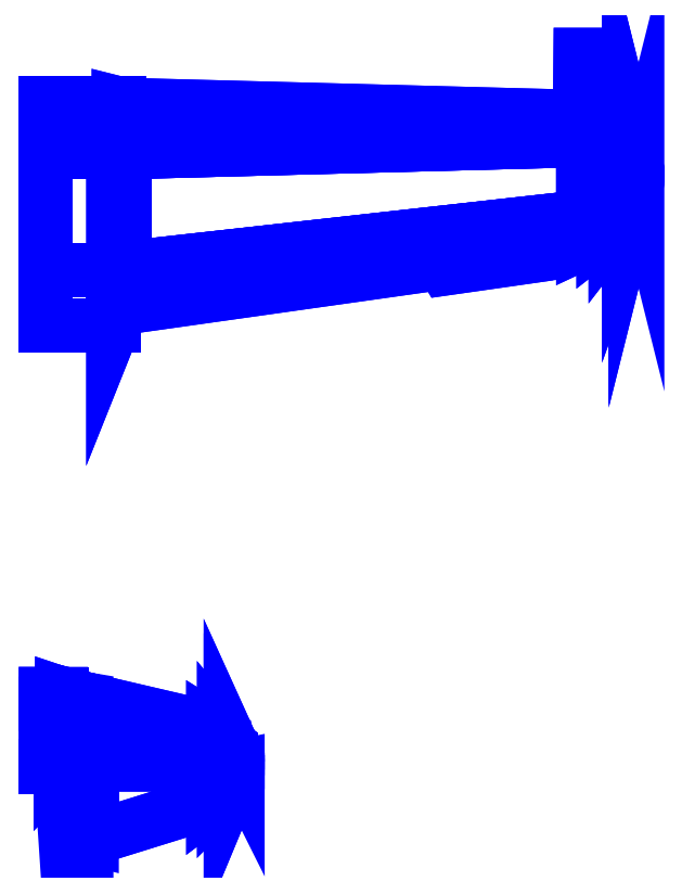
<metadata>
{"format":"dxf","ext":"dxf","renderer":"ezdxf+matplotlib","layout":"modelspace","background":"white","min_lineweight":24,"dpi":150}
</metadata>
<code>
0
SECTION
2
ENTITIES
0
3DFACE
8
W1
10
1.6e-15
20
-2.35
30
0.45
11
1.6e-15
21
-2.79
31
0.45
12
0.11
22
-2.79
32
0.45
13
0.11
23
-2.36
33
0.45
0
3DFACE
8
W1
10
0.11
20
-2.26
30
0.38
11
1.6e-15
21
-2.26
31
0.38
12
1.6e-15
22
-2.35
32
0.45
13
0.11
23
-2.36
33
0.45
0
3DFACE
8
W1
10
0.11
20
-2.79
30
0.45
11
1.6e-15
21
-2.79
31
0.45
12
-2e-16
22
-2.8
32
0.38
13
0.11
23
-2.8
33
0.38
0
3DFACE
8
W1
10
0.11
20
-2.36
30
0.45
11
0.11
21
-2.79
31
0.45
12
0.12
22
-2.78
32
0.45
13
0.12
23
-2.36
33
0.45
0
3DFACE
8
W1
10
0.12
20
-2.78
30
0.45
11
0.11
21
-2.79
31
0.45
12
0.11
22
-2.8
32
0.38
13
0.12
23
-2.95
33
0.38
0
3DFACE
8
W1
10
0.12
20
-2.26
30
0.38
11
0.11
21
-2.26
31
0.38
12
0.11
22
-2.36
32
0.45
13
0.12
23
-2.36
33
0.45
0
3DFACE
8
W1
10
0.12
20
-2.36
30
0.45
11
0.12
21
-2.78
31
0.45
12
0.15
22
-2.78
32
0.45
13
0.15
23
-2.37
33
0.45
0
3DFACE
8
W1
10
0.15
20
-2.27
30
0.38
11
0.12
21
-2.26
31
0.38
12
0.12
22
-2.36
32
0.45
13
0.15
23
-2.37
33
0.45
0
3DFACE
8
W1
10
0.15
20
-2.78
30
0.45
11
0.12
21
-2.78
31
0.45
12
0.12
22
-2.95
32
0.38
13
0.15
23
-3.03
33
0.38
0
3DFACE
8
W1
10
0.15
20
-2.37
30
0.45
11
0.15
21
-2.78
31
0.45
12
0.24
22
-2.78
32
0.45
13
0.24
23
-2.39
33
0.45
0
3DFACE
8
W1
10
0.24
20
-2.78
30
0.45
11
0.15
21
-2.78
31
0.45
12
0.15
22
-3.03
32
0.38
13
0.24
23
-3.26
33
0.38
0
3DFACE
8
W1
10
0.24
20
-2.29
30
0.38
11
0.15
21
-2.27
31
0.38
12
0.15
22
-2.37
32
0.45
13
0.24
23
-2.39
33
0.45
0
3DFACE
8
W1
10
0.24
20
-2.39
30
0.45
11
0.24
21
-2.78
31
0.45
12
0.3
22
-2.78
32
0.45
13
0.3
23
-2.4
33
0.45
0
3DFACE
8
W1
10
0.3
20
-2.78
30
0.45
11
0.24
21
-2.78
31
0.45
12
0.24
22
-3.26
32
0.38
13
0.3
23
-3.32
33
0.38
0
3DFACE
8
W1
10
0.3
20
-2.3
30
0.38
11
0.24
21
-2.29
31
0.38
12
0.24
22
-2.39
32
0.45
13
0.3
23
-2.4
33
0.45
0
3DFACE
8
W1
10
0.3
20
-2.4
30
0.45
11
0.3
21
-2.78
31
0.45
12
0.34
22
-2.78
32
0.45
13
0.34
23
-2.41
33
0.45
0
3DFACE
8
W1
10
0.34
20
-2.78
30
0.45
11
0.3
21
-2.78
31
0.45
12
0.3
22
-3.32
32
0.38
13
0.34
23
-3.33
33
0.38
0
3DFACE
8
W1
10
0.34
20
-2.31
30
0.38
11
0.3
21
-2.3
31
0.38
12
0.3
22
-2.4
32
0.45
13
0.34
23
-2.41
33
0.45
0
3DFACE
8
W1
10
0.34
20
-2.41
30
0.45
11
0.34
21
-2.78
31
0.45
12
1.24
22
-2.78
32
0.42
13
1.24
23
-2.61
33
0.42
0
3DFACE
8
W1
10
1.24
20
-2.78
30
0.42
11
0.34
21
-2.78
31
0.45
12
0.34
22
-3.33
32
0.38
13
1.24
23
-3.05
33
0.38
0
3DFACE
8
W1
10
1.24
20
-2.52
30
0.38
11
0.34
21
-2.31
31
0.38
12
0.34
22
-2.41
32
0.45
13
1.24
23
-2.61
33
0.42
0
3DFACE
8
W1
10
1.24
20
-2.61
30
0.42
11
1.24
21
-2.78
31
0.42
12
1.32
22
-2.81
32
0.42
13
1.32
23
-2.63
33
0.42
0
3DFACE
8
W1
10
1.32
20
-2.81
30
0.42
11
1.24
21
-2.78
31
0.42
12
1.24
22
-3.05
32
0.38
13
1.32
23
-2.99
33
0.38
0
3DFACE
8
W1
10
1.32
20
-2.57
30
0.38
11
1.24
21
-2.52
31
0.38
12
1.24
22
-2.61
32
0.42
13
1.32
23
-2.63
33
0.42
0
3DFACE
8
W1
10
1.32
20
-2.63
30
0.42
11
1.32
21
-2.81
31
0.42
12
1.37
22
-2.81
32
0.41
13
1.37
23
-2.66
33
0.41
0
3DFACE
8
W1
10
1.37
20
-2.63
30
0.38
11
1.32
21
-2.57
31
0.38
12
1.32
22
-2.63
32
0.42
13
1.37
23
-2.66
33
0.41
0
3DFACE
8
W1
10
1.37
20
-2.81
30
0.41
11
1.32
21
-2.81
31
0.42
12
1.32
22
-2.99
32
0.38
13
1.37
23
-2.94
33
0.38
0
3DFACE
8
W1
10
1.42
20
-2.76
30
0.4
11
1.42
21
-2.8
31
0.4
12
1.42
22
-2.82
32
0.38
13
1.42
23
-2.74
33
0.38
0
3DFACE
8
W1
10
1.37
20
-2.66
30
0.41
11
1.37
21
-2.81
31
0.41
12
1.42
22
-2.8
32
0.4
13
1.42
23
-2.76
33
0.4
0
3DFACE
8
W1
10
1.42
20
-2.8
30
0.4
11
1.37
21
-2.81
31
0.41
12
1.37
22
-2.94
32
0.38
13
1.42
23
-2.82
33
0.38
0
3DFACE
8
W1
10
1.42
20
-2.74
30
0.38
11
1.37
21
-2.63
31
0.38
12
1.37
22
-2.66
32
0.41
13
1.42
23
-2.76
33
0.4
0
3DFACE
8
W1
10
0.11
20
-2.36
30
0.34
11
1.5e-15
21
-2.35
31
0.34
12
1.6e-15
22
-2.26
32
0.38
13
0.11
23
-2.26
33
0.38
0
3DFACE
8
W1
10
0.12
20
-2.36
30
0.34
11
0.11
21
-2.36
31
0.34
12
0.11
22
-2.26
32
0.38
13
0.12
23
-2.26
33
0.38
0
3DFACE
8
W1
10
0.15
20
-2.37
30
0.34
11
0.12
21
-2.36
31
0.34
12
0.12
22
-2.26
32
0.38
13
0.15
23
-2.27
33
0.38
0
3DFACE
8
W1
10
0.24
20
-2.39
30
0.34
11
0.15
21
-2.37
31
0.34
12
0.15
22
-2.27
32
0.38
13
0.24
23
-2.29
33
0.38
0
3DFACE
8
W1
10
0.3
20
-2.4
30
0.34
11
0.24
21
-2.39
31
0.34
12
0.24
22
-2.29
32
0.38
13
0.3
23
-2.3
33
0.38
0
3DFACE
8
W1
10
1.32
20
-2.63
30
0.35
11
1.24
21
-2.61
31
0.35
12
1.24
22
-2.52
32
0.38
13
1.32
23
-2.57
33
0.38
0
3DFACE
8
W1
10
1.37
20
-2.66
30
0.35
11
1.32
21
-2.63
31
0.35
12
1.32
22
-2.57
32
0.38
13
1.37
23
-2.63
33
0.38
0
3DFACE
8
W1
10
1.24
20
-2.61
30
0.35
11
0.34
21
-2.41
31
0.34
12
0.34
22
-2.31
32
0.38
13
1.24
23
-2.52
33
0.38
0
3DFACE
8
W1
10
0.34
20
-2.41
30
0.34
11
0.3
21
-2.4
31
0.34
12
0.3
22
-2.3
32
0.38
13
0.34
23
-2.31
33
0.38
0
3DFACE
8
W1
10
0.11
20
-2.8
30
0.38
11
-2e-16
21
-2.8
31
0.38
12
1.5e-15
22
-2.79
32
0.34
13
0.11
23
-2.79
33
0.34
0
3DFACE
8
W1
10
1.42
20
-2.74
30
0.38
11
1.42
21
-2.82
31
0.38
12
1.42
22
-2.8
32
0.37
13
1.42
23
-2.76
33
0.37
0
3DFACE
8
W1
10
1.37
20
-2.94
30
0.38
11
1.32
21
-2.99
31
0.38
12
1.32
22
-2.81
32
0.35
13
1.37
23
-2.81
33
0.35
0
3DFACE
8
W1
10
0.12
20
-2.95
30
0.38
11
0.11
21
-2.8
31
0.38
12
0.11
22
-2.79
32
0.34
13
0.12
23
-2.78
33
0.34
0
3DFACE
8
W1
10
1.42
20
-2.82
30
0.38
11
1.37
21
-2.94
31
0.38
12
1.37
22
-2.81
32
0.35
13
1.42
23
-2.8
33
0.37
0
3DFACE
8
W1
10
0.3
20
-3.32
30
0.38
11
0.24
21
-3.26
31
0.38
12
0.24
22
-2.78
32
0.34
13
0.3
23
-2.78
33
0.34
0
3DFACE
8
W1
10
0.34
20
-3.33
30
0.38
11
0.3
21
-3.32
31
0.38
12
0.3
22
-2.78
32
0.34
13
0.34
23
-2.78
33
0.34
0
3DFACE
8
W1
10
0.24
20
-3.26
30
0.38
11
0.15
21
-3.03
31
0.38
12
0.15
22
-2.78
32
0.34
13
0.24
23
-2.78
33
0.34
0
3DFACE
8
W1
10
1.24
20
-3.05
30
0.38
11
0.34
21
-3.33
31
0.38
12
0.34
22
-2.78
32
0.34
13
1.24
23
-2.78
33
0.35
0
3DFACE
8
W1
10
0.15
20
-3.03
30
0.38
11
0.12
21
-2.95
31
0.38
12
0.12
22
-2.78
32
0.34
13
0.15
23
-2.78
33
0.34
0
3DFACE
8
W1
10
1.32
20
-2.99
30
0.38
11
1.24
21
-3.05
31
0.38
12
1.24
22
-2.78
32
0.35
13
1.32
23
-2.81
33
0.35
0
3DFACE
8
W1
10
1.42
20
-2.76
30
0.37
11
1.37
21
-2.66
31
0.35
12
1.37
22
-2.63
32
0.38
13
1.42
23
-2.74
33
0.38
0
3DFACE
8
W1
10
0.11
20
-2.79
30
0.34
11
1.5e-15
21
-2.79
31
0.34
12
1.5e-15
22
-2.35
32
0.34
13
0.11
23
-2.36
33
0.34
0
3DFACE
8
W1
10
0.12
20
-2.78
30
0.34
11
0.11
21
-2.79
31
0.34
12
0.11
22
-2.36
32
0.34
13
0.12
23
-2.36
33
0.34
0
3DFACE
8
W1
10
0.15
20
-2.78
30
0.34
11
0.12
21
-2.78
31
0.34
12
0.12
22
-2.36
32
0.34
13
0.15
23
-2.37
33
0.34
0
3DFACE
8
W1
10
0.24
20
-2.78
30
0.34
11
0.15
21
-2.78
31
0.34
12
0.15
22
-2.37
32
0.34
13
0.24
23
-2.39
33
0.34
0
3DFACE
8
W1
10
0.3
20
-2.78
30
0.34
11
0.24
21
-2.78
31
0.34
12
0.24
22
-2.39
32
0.34
13
0.3
23
-2.4
33
0.34
0
3DFACE
8
W1
10
0.34
20
-2.78
30
0.34
11
0.3
21
-2.78
31
0.34
12
0.3
22
-2.4
32
0.34
13
0.34
23
-2.41
33
0.34
0
3DFACE
8
W1
10
1.24
20
-2.78
30
0.35
11
0.34
21
-2.78
31
0.34
12
0.34
22
-2.41
32
0.34
13
1.24
23
-2.61
33
0.35
0
3DFACE
8
W1
10
1.32
20
-2.81
30
0.35
11
1.24
21
-2.78
31
0.35
12
1.24
22
-2.61
32
0.35
13
1.32
23
-2.63
33
0.35
0
3DFACE
8
W1
10
1.37
20
-2.81
30
0.35
11
1.32
21
-2.81
31
0.35
12
1.32
22
-2.63
32
0.35
13
1.37
23
-2.66
33
0.35
0
3DFACE
8
W1
10
1.42
20
-2.8
30
0.37
11
1.37
21
-2.81
31
0.35
12
1.37
22
-2.66
32
0.35
13
1.42
23
-2.76
33
0.37
0
3DFACE
8
W1
10
-1e-16
20
1.75
30
-0.02
11
-1e-16
21
0.88
31
-0.02
12
0.5
22
0.88
32
-0.08
13
0.5
23
1.75
33
-0.08
0
3DFACE
8
W1
10
0.5
20
2.11
30
-0.25
11
-1e-16
21
2.11
31
-0.27
12
-1e-16
22
1.75
32
-0.02
13
0.5
23
1.75
33
-0.08
0
3DFACE
8
W1
10
0.5
20
0.88
30
-0.08
11
-1e-16
21
0.88
31
-0.02
12
-1e-16
22
0.47
32
-0.27
13
0.5
23
0.47
33
-0.25
0
3DFACE
8
W1
10
0.5
20
1.75
30
-0.08
11
0.5
21
0.88
31
-0.08
12
0.54
22
0.89
32
-0.09
13
0.54
23
1.75
33
-0.09
0
3DFACE
8
W1
10
0.54
20
0.89
30
-0.09
11
0.5
21
0.88
31
-0.08
12
0.5
22
0.47
32
-0.25
13
0.54
23
0.57
33
-0.25
0
3DFACE
8
W1
10
0.54
20
2.11
30
-0.25
11
0.5
21
2.11
31
-0.25
12
0.5
22
1.75
32
-0.08
13
0.54
23
1.75
33
-0.09
0
3DFACE
8
W1
10
0.54
20
1.75
30
-0.09
11
0.54
21
0.89
31
-0.09
12
0.58
22
0.89
32
-0.09
13
0.58
23
1.75
33
-0.09
0
3DFACE
8
W1
10
0.58
20
0.89
30
-0.09
11
0.54
21
0.89
31
-0.09
12
0.54
22
0.57
32
-0.25
13
0.58
23
0.6
33
-0.25
0
3DFACE
8
W1
10
0.58
20
2.1
30
-0.25
11
0.54
21
2.11
31
-0.25
12
0.54
22
1.75
32
-0.09
13
0.58
23
1.75
33
-0.09
0
3DFACE
8
W1
10
0.58
20
1.75
30
-0.09
11
0.58
21
0.89
31
-0.09
12
3.98
22
1.27
32
-0.1
13
3.98
23
1.84
33
-0.1
0
3DFACE
8
W1
10
3.98
20
1.27
30
-0.1
11
0.58
21
0.89
31
-0.09
12
0.58
22
0.6
32
-0.25
13
3.98
23
1.08
33
-0.14
0
3DFACE
8
W1
10
3.98
20
2.01
30
-0.14
11
0.58
21
2.1
31
-0.25
12
0.58
22
1.75
32
-0.09
13
3.98
23
1.84
33
-0.1
0
3DFACE
8
W1
10
3.98
20
1.84
30
-0.1
11
3.98
21
1.27
31
-0.1
12
4.13
22
1.29
32
-0.1
13
4.13
23
1.83
33
-0.1
0
3DFACE
8
W1
10
4.13
20
1.29
30
-0.1
11
3.98
21
1.27
31
-0.1
12
3.98
22
1.08
32
-0.14
13
4.13
23
1.15
33
-0.14
0
3DFACE
8
W1
10
4.13
20
1.97
30
-0.14
11
3.98
21
2.01
31
-0.14
12
3.98
22
1.84
32
-0.1
13
4.13
23
1.83
33
-0.1
0
3DFACE
8
W1
10
4.13
20
1.83
30
-0.1
11
4.13
21
1.29
31
-0.1
12
4.22
22
1.32
32
-0.1
13
4.22
23
1.81
33
-0.1
0
3DFACE
8
W1
10
4.22
20
1.91
30
-0.13
11
4.13
21
1.97
31
-0.14
12
4.13
22
1.83
32
-0.1
13
4.22
23
1.81
33
-0.1
0
3DFACE
8
W1
10
4.22
20
1.32
30
-0.1
11
4.13
21
1.29
31
-0.1
12
4.13
22
1.15
32
-0.14
13
4.22
23
1.22
33
-0.13
0
3DFACE
8
W1
10
4.22
20
1.81
30
-0.1
11
4.22
21
1.32
31
-0.1
12
4.32
22
1.42
32
-0.1
13
4.32
23
1.75
33
-0.1
0
3DFACE
8
W1
10
4.32
20
1.42
30
-0.1
11
4.22
21
1.32
31
-0.1
12
4.22
22
1.22
32
-0.13
13
4.32
23
1.35
33
-0.13
0
3DFACE
8
W1
10
4.32
20
1.8
30
-0.13
11
4.22
21
1.91
31
-0.13
12
4.22
22
1.81
32
-0.1
13
4.32
23
1.75
33
-0.1
0
3DFACE
8
W1
10
4.32
20
1.75
30
-0.1
11
4.32
21
1.42
31
-0.1
12
4.37
22
1.51
32
-0.11
13
4.37
23
1.65
33
-0.11
0
3DFACE
8
W1
10
4.37
20
1.51
30
-0.11
11
4.32
21
1.42
31
-0.1
12
4.32
22
1.35
32
-0.13
13
4.37
23
1.49
33
-0.13
0
3DFACE
8
W1
10
4.37
20
1.66
30
-0.13
11
4.32
21
1.8
31
-0.13
12
4.32
22
1.75
32
-0.1
13
4.37
23
1.65
33
-0.11
0
3DFACE
8
W1
10
4.38
20
1.61
30
-0.12
11
4.38
21
1.55
31
-0.12
12
4.38
22
1.53
32
-0.13
13
4.38
23
1.62
33
-0.13
0
3DFACE
8
W1
10
4.37
20
1.65
30
-0.11
11
4.37
21
1.51
31
-0.11
12
4.38
22
1.55
32
-0.12
13
4.38
23
1.61
33
-0.12
0
3DFACE
8
W1
10
4.38
20
1.62
30
-0.13
11
4.37
21
1.66
31
-0.13
12
4.37
22
1.65
32
-0.11
13
4.38
23
1.61
33
-0.12
0
3DFACE
8
W1
10
4.38
20
1.55
30
-0.12
11
4.37
21
1.51
31
-0.11
12
4.37
22
1.49
32
-0.13
13
4.38
23
1.53
33
-0.13
0
3DFACE
8
W1
10
3.73
20
1
30
-0.15
11
2.96
21
0.89
31
-0.17
12
2.93
22
0.94
32
-0.17
13
3.75
23
1.05
33
-0.15
0
3DFACE
8
W1
10
3.75
20
1.05
30
-0.15
11
2.93
21
0.94
31
-0.17
12
2.96
22
0.89
32
-0.17
13
3.73
23
1
33
-0.15
0
3DFACE
8
W1
10
3.98
20
1.08
30
-0.14
11
0.58
21
0.6
31
-0.25
12
0.58
22
0.89
32
-0.37
13
3.98
23
1.27
33
-0.19
0
3DFACE
8
W1
10
3.98
20
1.84
30
-0.19
11
0.58
21
1.75
31
-0.37
12
0.58
22
2.1
32
-0.25
13
3.98
23
2.01
33
-0.14
0
3DFACE
8
W1
10
3.98
20
1.27
30
-0.19
11
0.58
21
0.89
31
-0.37
12
0.58
22
1.75
32
-0.37
13
3.98
23
1.84
33
-0.19
0
3DFACE
8
W1
10
0.5
20
0.47
30
-0.25
11
-1e-16
21
0.47
31
-0.27
12
-1e-16
22
0.88
32
-0.41
13
0.5
23
0.88
33
-0.38
0
3DFACE
8
W1
10
0.5
20
1.75
30
-0.38
11
-1e-16
21
1.75
31
-0.41
12
-1e-16
22
2.11
32
-0.27
13
0.5
23
2.11
33
-0.25
0
3DFACE
8
W1
10
0.54
20
0.57
30
-0.25
11
0.5
21
0.47
31
-0.25
12
0.5
22
0.88
32
-0.38
13
0.54
23
0.89
33
-0.38
0
3DFACE
8
W1
10
0.54
20
1.75
30
-0.38
11
0.5
21
1.75
31
-0.38
12
0.5
22
2.11
32
-0.25
13
0.54
23
2.11
33
-0.25
0
3DFACE
8
W1
10
0.58
20
0.6
30
-0.25
11
0.54
21
0.57
31
-0.25
12
0.54
22
0.89
32
-0.38
13
0.58
23
0.89
33
-0.37
0
3DFACE
8
W1
10
0.58
20
1.75
30
-0.37
11
0.54
21
1.75
31
-0.38
12
0.54
22
2.11
32
-0.25
13
0.58
23
2.1
33
-0.25
0
3DFACE
8
W1
10
0.5
20
0.88
30
-0.38
11
-1e-16
21
0.88
31
-0.41
12
-1e-16
22
1.75
32
-0.41
13
0.5
23
1.75
33
-0.38
0
3DFACE
8
W1
10
0.58
20
0.89
30
-0.37
11
0.54
21
0.89
31
-0.38
12
0.54
22
1.75
32
-0.38
13
0.58
23
1.75
33
-0.37
0
3DFACE
8
W1
10
0.54
20
0.89
30
-0.38
11
0.5
21
0.88
31
-0.38
12
0.5
22
1.75
32
-0.38
13
0.54
23
1.75
33
-0.38
0
3DFACE
8
W1
10
4.37
20
1.49
30
-0.13
11
4.32
21
1.35
31
-0.13
12
4.32
22
1.42
32
-0.17
13
4.37
23
1.51
33
-0.16
0
3DFACE
8
W1
10
4.38
20
1.53
30
-0.13
11
4.37
21
1.49
31
-0.13
12
4.37
22
1.51
32
-0.16
13
4.38
23
1.55
33
-0.15
0
3DFACE
8
W1
10
4.37
20
1.65
30
-0.16
11
4.32
21
1.75
31
-0.17
12
4.32
22
1.8
32
-0.13
13
4.37
23
1.66
33
-0.13
0
3DFACE
8
W1
10
4.38
20
1.61
30
-0.15
11
4.37
21
1.65
31
-0.16
12
4.37
22
1.66
32
-0.13
13
4.38
23
1.62
33
-0.13
0
3DFACE
8
W1
10
4.38
20
1.62
30
-0.13
11
4.38
21
1.53
31
-0.13
12
4.38
22
1.55
32
-0.15
13
4.38
23
1.61
33
-0.15
0
3DFACE
8
W1
10
4.32
20
1.35
30
-0.13
11
4.22
21
1.22
31
-0.13
12
4.22
22
1.32
32
-0.18
13
4.32
23
1.42
33
-0.17
0
3DFACE
8
W1
10
4.32
20
1.75
30
-0.17
11
4.22
21
1.81
31
-0.18
12
4.22
22
1.91
32
-0.13
13
4.32
23
1.8
33
-0.13
0
3DFACE
8
W1
10
4.22
20
1.22
30
-0.13
11
4.13
21
1.15
31
-0.14
12
4.13
22
1.29
32
-0.18
13
4.22
23
1.32
33
-0.18
0
3DFACE
8
W1
10
4.22
20
1.81
30
-0.18
11
4.13
21
1.83
31
-0.18
12
4.13
22
1.97
32
-0.14
13
4.22
23
1.91
33
-0.13
0
3DFACE
8
W1
10
4.13
20
1.15
30
-0.14
11
3.98
21
1.08
31
-0.14
12
3.98
22
1.27
32
-0.19
13
4.13
23
1.29
33
-0.18
0
3DFACE
8
W1
10
4.13
20
1.83
30
-0.18
11
3.98
21
1.84
31
-0.19
12
3.98
22
2.01
32
-0.14
13
4.13
23
1.97
33
-0.14
0
3DFACE
8
W1
10
4.38
20
1.55
30
-0.15
11
4.37
21
1.51
31
-0.16
12
4.37
22
1.65
32
-0.16
13
4.38
23
1.61
33
-0.15
0
3DFACE
8
W1
10
4.37
20
1.51
30
-0.16
11
4.32
21
1.42
31
-0.17
12
4.32
22
1.75
32
-0.17
13
4.37
23
1.65
33
-0.16
0
3DFACE
8
W1
10
4.32
20
1.42
30
-0.17
11
4.22
21
1.32
31
-0.18
12
4.22
22
1.81
32
-0.18
13
4.32
23
1.75
33
-0.17
0
3DFACE
8
W1
10
4.22
20
1.32
30
-0.18
11
4.13
21
1.29
31
-0.18
12
4.13
22
1.83
32
-0.18
13
4.22
23
1.81
33
-0.18
0
3DFACE
8
W1
10
4.13
20
1.29
30
-0.18
11
3.98
21
1.27
31
-0.19
12
3.98
22
1.84
32
-0.19
13
4.13
23
1.83
33
-0.18
0
3DFACE
8
W1
10
3.955
20
1.93
30
-0.14
11
3.978
21
1.93
31
-0.127
12
3.975
22
2.47
32
-0.1313
13
3.96
23
2.47
33
-0.14
0
3DFACE
8
W1
10
3.978
20
1.93
30
-0.127
11
3.978
21
1.93
31
-0.153
12
3.975
22
2.47
32
-0.1487
13
3.975
23
2.47
33
-0.1313
0
3DFACE
8
W1
10
3.978
20
1.93
30
-0.153
11
3.955
21
1.93
31
-0.14
12
3.96
22
2.47
32
-0.14
13
3.975
23
2.47
33
-0.1487
0
3DFACE
8
W1
10
3.96
20
2.47
30
-0.14
11
3.975
21
2.47
31
-0.1313
12
3.975
22
2.47
32
-0.1487
13
3.975
23
2.47
33
-0.1487
0
VIEWPORT
8
0
10
144.7
20
101.2
30
0
40
391.1
41
222.2
68
     2
69
     1
0
VIEWPORT
8
0
10
139.2
20
100.8
30
0
40
222.8
41
161.3
68
     1
69
     2
0
ENDSEC
0
EOF

</code>
